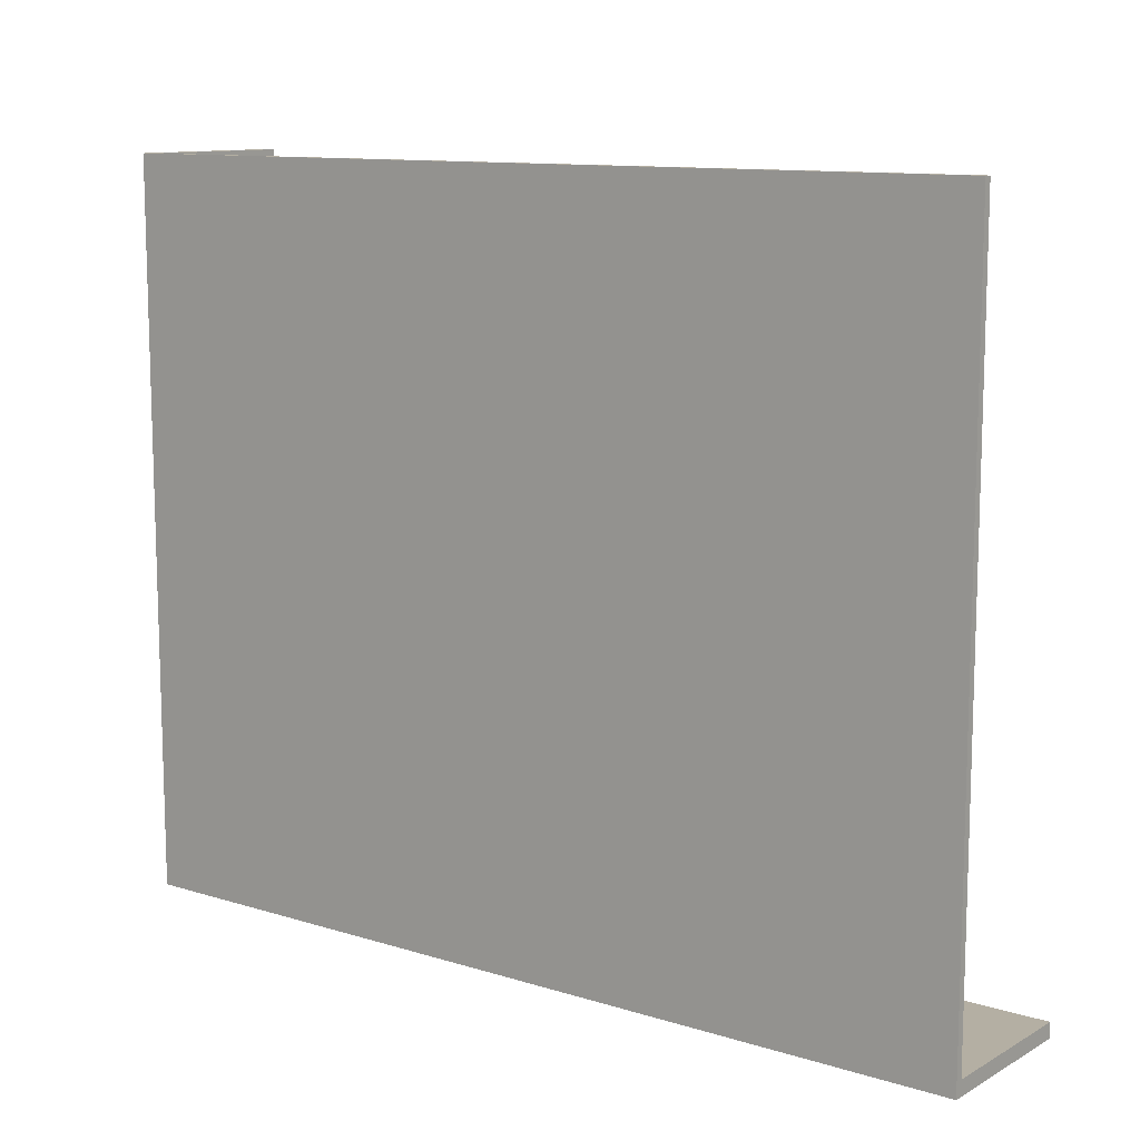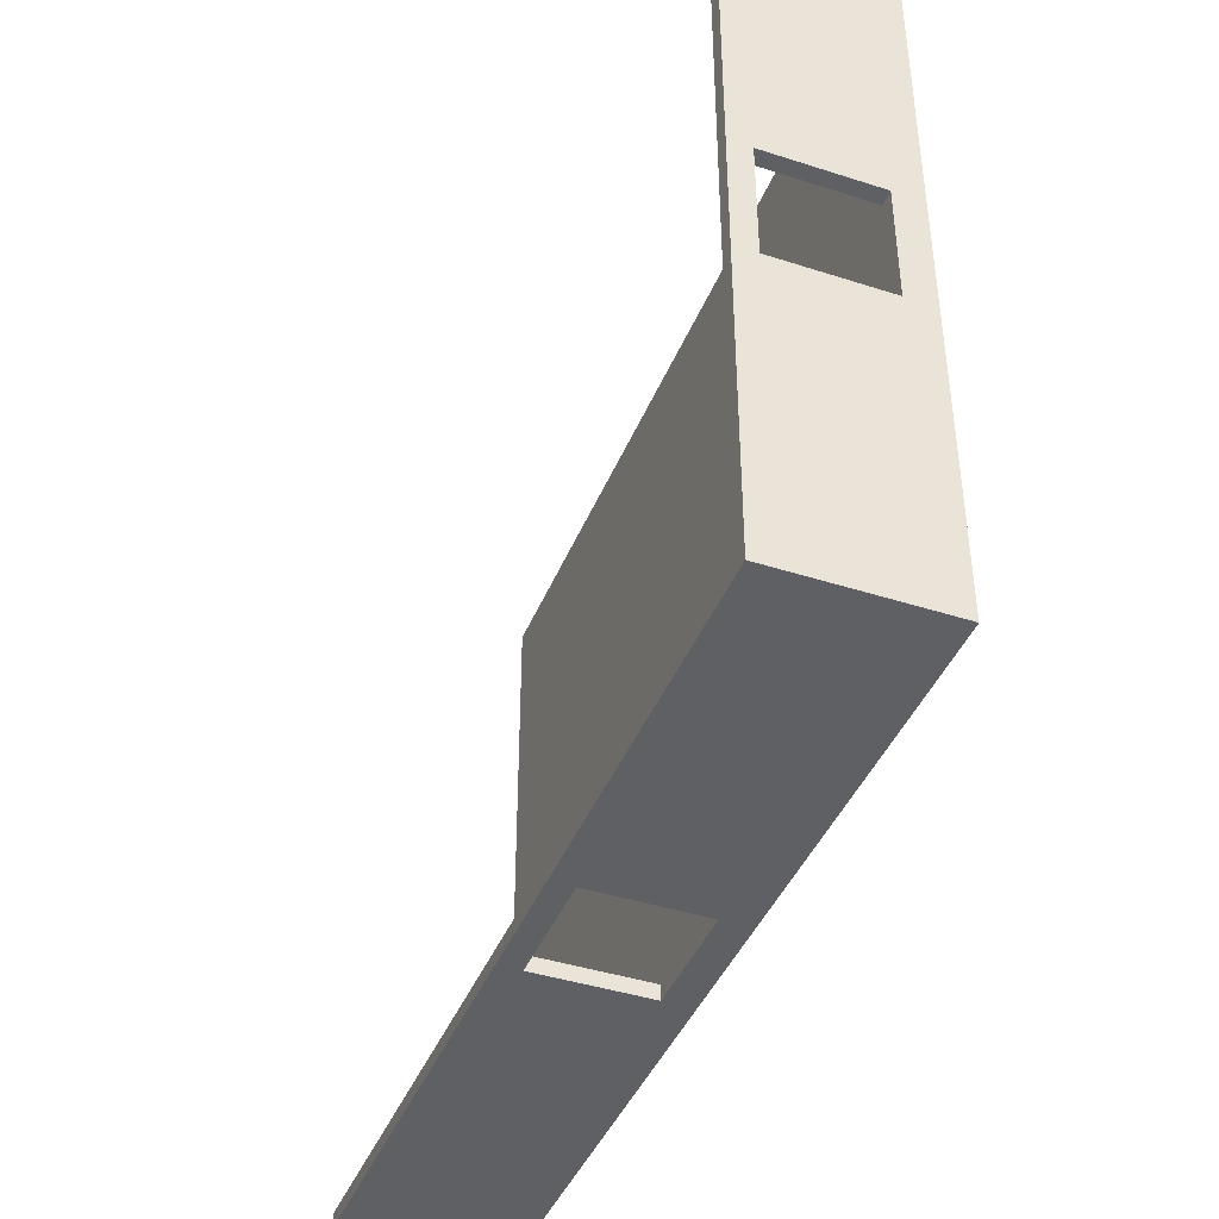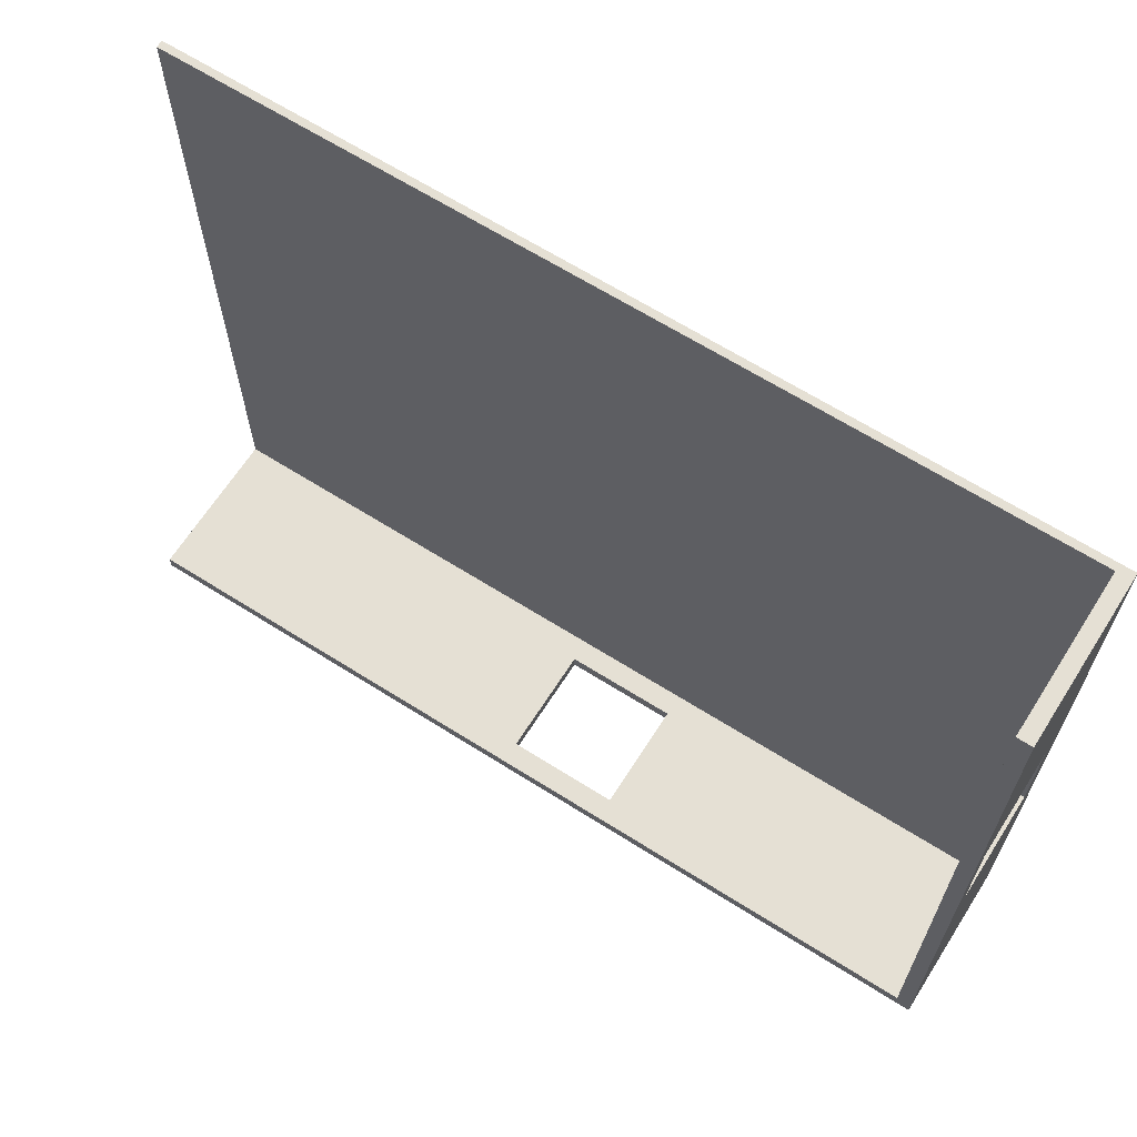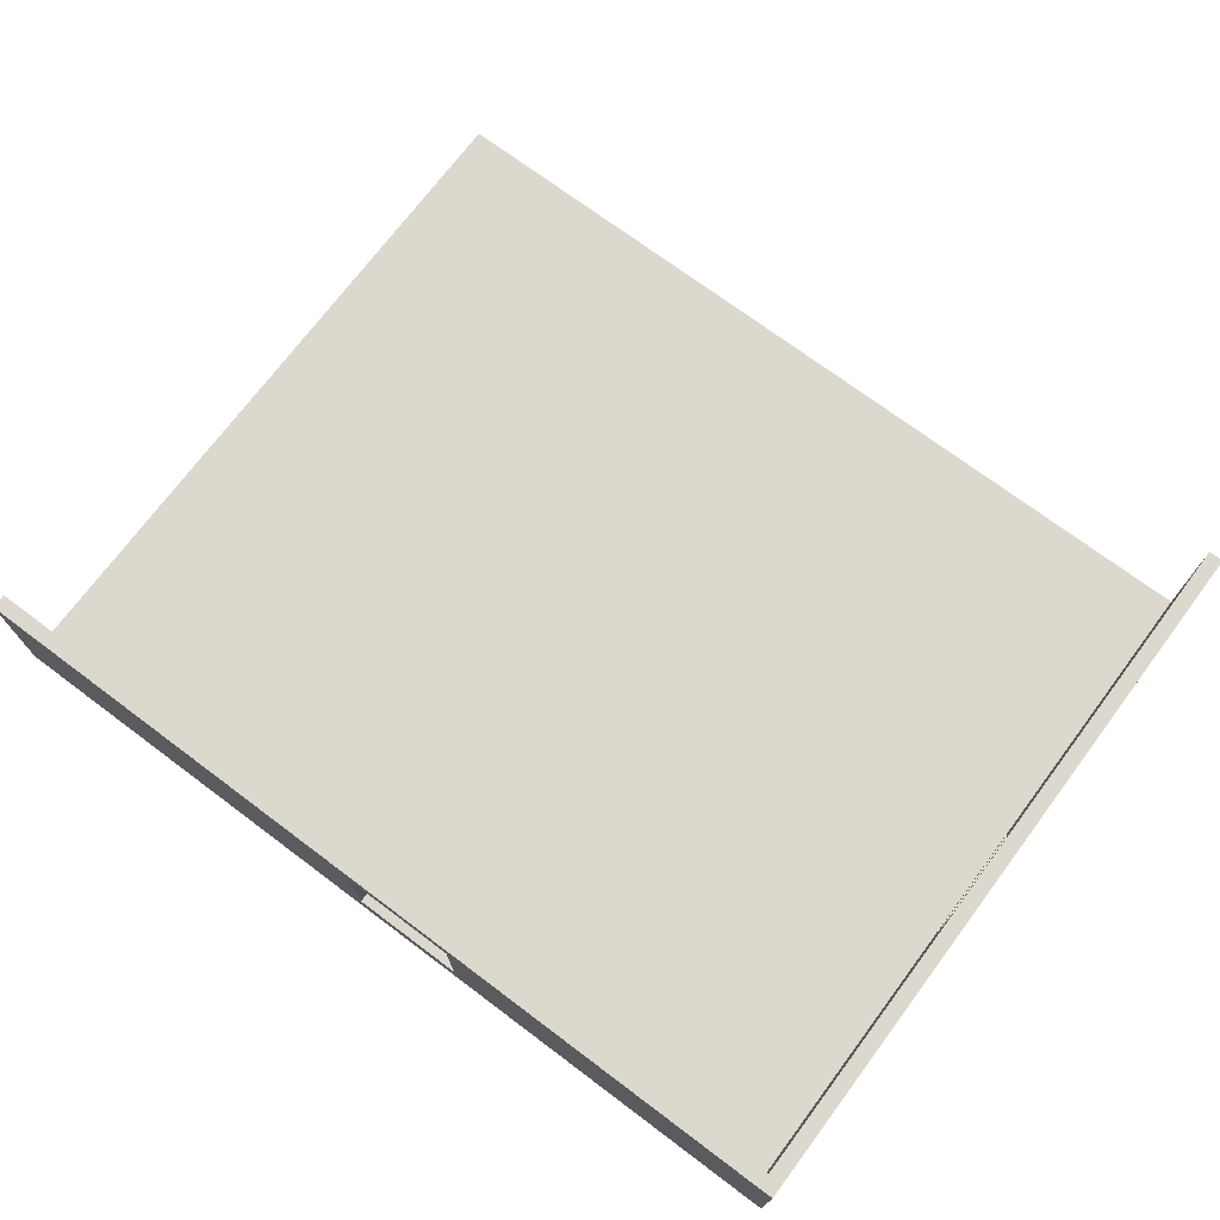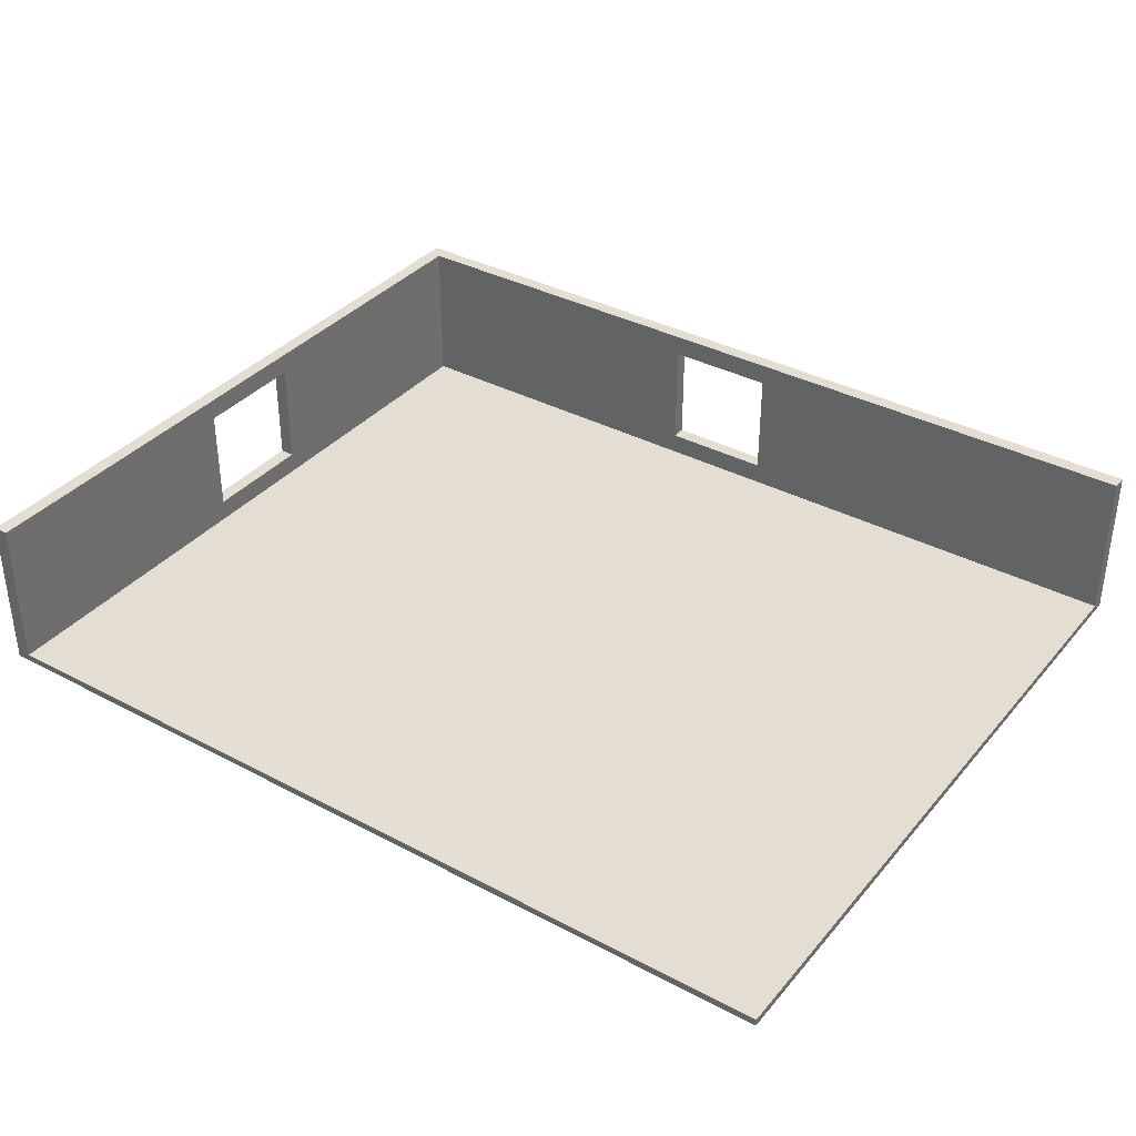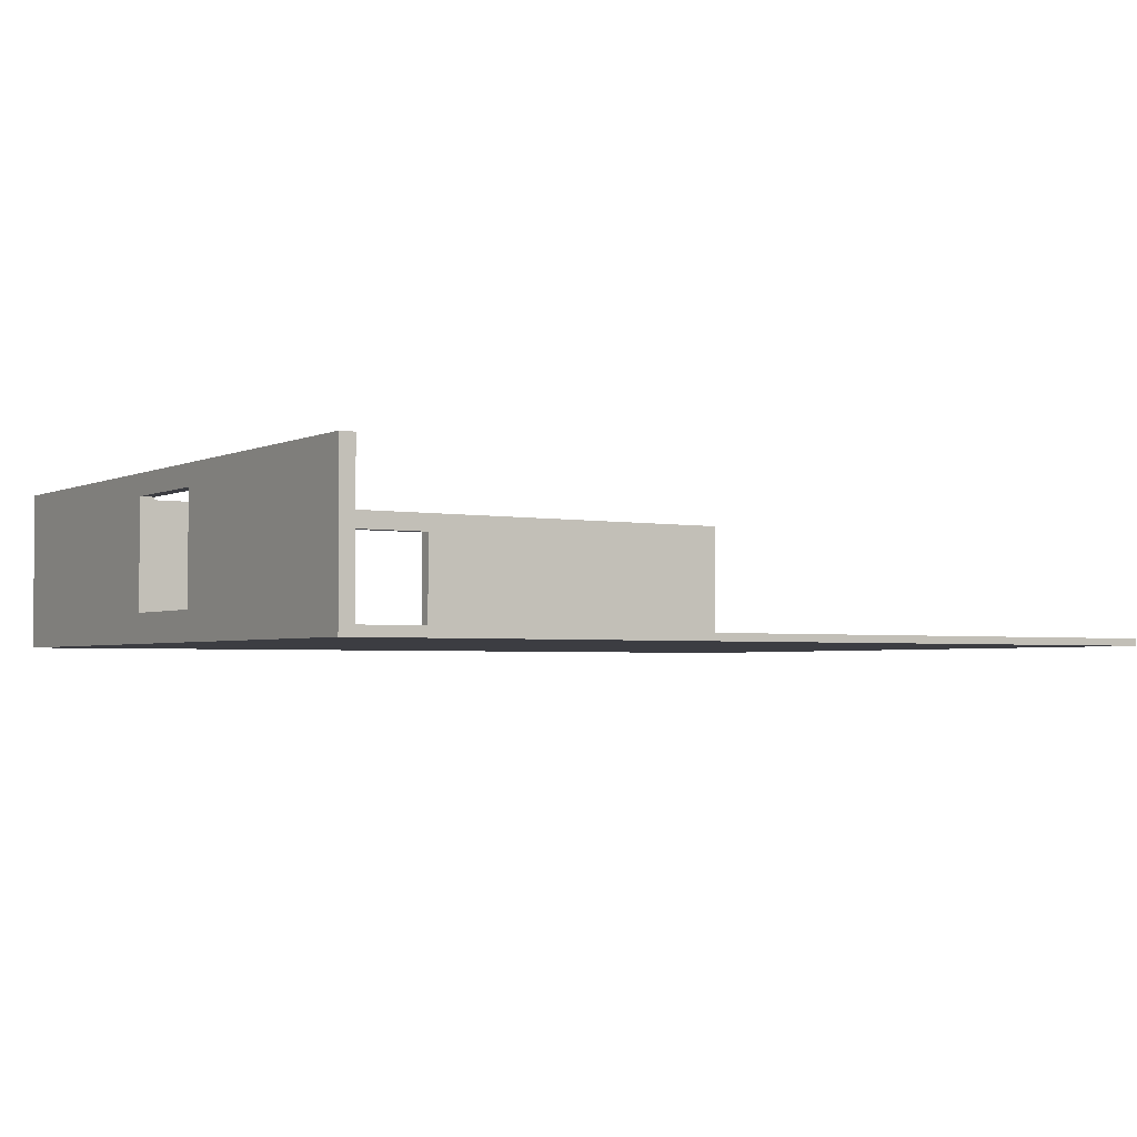
<metadata>
{"format":"obj","ext":"obj","renderer":"f3d","projection":"perspective","resolution":1024,"background":"white","views":[{"elev":11.2,"azim":37.2,"up":"+Z"},{"elev":-42.2,"azim":-111.1,"up":"+Z"},{"elev":65.2,"azim":-147.5,"up":"+Z"},{"elev":72.6,"azim":-143.2,"up":"+Y"},{"elev":36.2,"azim":34.7,"up":"+Y"},{"elev":-2.9,"azim":-32.6,"up":"+Y"}]}
</metadata>
<code>
o Cube
v 10 0.25 -12.25
v 10 -0 -12.25
v 10 0.25 12.25
v 10 -0 12.25
v -20.17 -0 -12.25
v -20.17 0.25 12.25
v -20.17 -0 12.25
v 9.5 -0 -12.25
v 9.5 0.25 12.25
v 9.5 -0 12.25
v 9.5 0.25 -12.25
v -19.67 -0 -12.25
v -19.67 0.25 12.25
v -19.67 -0 12.25
v -20.17 -0 11.75
v 10 0.25 11.75
v -20.17 0.25 11.75
v 10 -0 11.75
v 9.5 -0 11.75
v 9.5 0.25 11.75
v -19.67 -0 11.75
v -19.67 0.25 11.75
v -20.17 0.25 -11.75
v 10 -0 -11.75
v -20.17 -0 -11.75
v 9.5 -0 -11.75
v 9.5 0.25 -11.75
v -19.67 -0 -11.75
v -20.17 0.25 -12.25
v -19.67 5.5 -11.75
v -20.17 5.5 -11.75
v -20.17 5.5 11.75
v -19.67 5.5 11.75
v -20.17 5.5 12.25
v -19.67 0.25 -12.25
v 10 0.25 -11.75
v -19.67 5.5 12.25
v -19.67 0.25 -11.75
v -20.17 5.5 -12.25
v 9.5 5.5 -12.25
v 10 5.5 -12.25
v -19.67 5.5 -12.25
v 10 5.5 -11.75
v 9.5 5.5 -11.75
v -8.03 -0 12.25
v -8.03 -0 -12.25
v -8.03 0.25 12.25
v -8.03 0.25 11.75
v -8.03 -0 11.75
v -8.03 -0 -11.75
v -8.03 5.5 -11.75
v -8.03 5.5 -12.25
v -8.03 0.25 -12.25
v -8.03 0.25 -11.75
v -4.223 -0 12.25
v -4.223 0.25 11.75
v -4.223 5.5 -11.75
v -4.223 5.5 -12.25
v -4.223 0.25 -12.25
v -4.223 0.25 -11.75
v -4.223 -0 -12.25
v -4.223 0.25 12.25
v -4.223 -0 11.75
v -4.223 -0 -11.75
v -20.17 4.75 12.25
v -19.67 4.75 11.75
v -19.67 4.75 12.25
v -19.67 4.75 -11.75
v -20.17 4.75 -11.75
v -20.17 4.75 11.75
v -19.67 4.75 -12.25
v 10 4.75 -11.75
v 9.5 4.75 -11.75
v -20.17 4.75 -12.25
v 9.5 4.75 -12.25
v 10 4.75 -12.25
v -8.03 4.75 -12.25
v -8.03 4.75 -11.75
v -4.223 4.75 -12.25
v -4.223 4.75 -11.75
v -19.67 1 11.75
v -19.67 1 -11.75
v -20.17 1 11.75
v -19.67 1 -12.25
v 10 1 -12.25
v -20.17 1 12.25
v -19.67 1 12.25
v -20.17 1 -11.75
v 10 1 -11.75
v 9.5 1 -11.75
v -20.17 1 -12.25
v 9.5 1 -12.25
v -8.03 1 -12.25
v -8.03 1 -11.75
v -4.223 1 -12.25
v -4.223 1 -11.75
v -20.17 -0 2
v 9.5 -0 2
v 9.5 0.25 2
v -19.67 -0 2
v -20.17 0.25 2
v 10 -0 2
v -19.67 5.5 2
v -20.17 5.5 2
v 10 0.25 2
v -19.67 0.25 2
v -8.03 -0 2
v -8.03 0.25 2
v -4.223 0.25 2
v -4.223 -0 2
v -19.67 4.75 2
v -20.17 4.75 2
v -20.17 1 2
v -19.67 1 2
v -20.17 0.25 -2
v 10 -0 -2
v -20.17 5.5 -2
v -20.17 4.75 -2
v -20.17 1 -2
v -20.17 -0 -2
v 9.5 -0 -2
v 9.5 0.25 -2
v -19.67 -0 -2
v -19.67 5.5 -2
v 10 0.25 -2
v -19.67 0.25 -2
v -8.03 -0 -2
v -8.03 0.25 -2
v -4.223 0.25 -2
v -4.223 -0 -2
v -19.67 4.75 -2
v -19.67 1 -2
f 14 13 6 7
f 25 23 29 5
f 19 18 4 10
f 18 16 3 4
f 8 11 1 2
f 61 59 11 8
f 63 19 10 55
f 4 3 9 10
f 16 20 9 3
f 15 21 14 7
f 5 29 35 12
f 45 47 13 14
f 48 22 13 47
f 108 106 22 48
f 97 100 21 15
f 105 99 20 16
f 110 98 19 63
f 102 105 16 18
f 98 102 18 19
f 7 6 17 15
f 70 65 34 32
f 8 2 24 26
f 2 1 36 24
f 61 8 26 64
f 5 12 28 25
f 120 115 23 25
f 67 66 33 37
f 71 74 39 42
f 80 73 44 57
f 112 70 32 104
f 131 68 30 124
f 65 67 37 34
f 103 104 32 33
f 33 32 34 37
f 42 39 31 30
f 41 40 44 43
f 52 42 30 51
f 76 75 40 41
f 73 72 43 44
f 72 76 41 43
f 77 71 42 52
f 74 69 31 39
f 79 77 52 58
f 58 52 51 57
f 68 78 51 30
f 12 46 50 28
f 100 107 49 21
f 109 108 48 56
f 56 48 47 62
f 55 62 47 45
f 21 49 45 14
f 12 35 53 46
f 10 9 62 55
f 20 56 62 9
f 99 109 56 20
f 40 58 57 44
f 75 79 58 40
f 78 80 57 51
f 46 61 64 50
f 107 110 63 49
f 49 63 55 45
f 46 53 59 61
f 92 95 79 75
f 82 94 78 68
f 91 88 69 74
f 93 84 71 77
f 89 85 76 72
f 90 89 72 73
f 85 92 75 76
f 86 87 67 65
f 132 82 68 131
f 113 83 70 112
f 96 90 73 80
f 84 91 74 71
f 87 81 66 67
f 83 86 65 70
f 17 6 86 83
f 13 22 81 87
f 35 29 91 84
f 60 27 90 96
f 101 17 83 113
f 126 38 82 132
f 6 13 87 86
f 1 11 92 85
f 27 36 89 90
f 36 1 85 89
f 53 35 84 93
f 29 23 88 91
f 59 53 93 95
f 38 54 94 82
f 11 59 95 92
f 54 60 96 94
f 77 78 94 93
f 93 94 96 95
f 79 95 96 80
f 80 78 77 79
f 22 106 114 81
f 115 101 113 119
f 81 114 111 66
f 127 130 110 107
f 122 129 109 99
f 129 128 108 109
f 123 127 107 100
f 124 117 104 103
f 66 111 103 33
f 118 112 104 117
f 15 17 101 97
f 121 116 102 98
f 116 125 105 102
f 130 121 98 110
f 125 122 99 105
f 120 123 100 97
f 128 126 106 108
f 54 38 126 128
f 25 28 123 120
f 36 27 122 125
f 64 26 121 130
f 24 36 125 116
f 26 24 116 121
f 69 118 117 31
f 30 31 117 124
f 28 50 127 123
f 60 54 128 129
f 27 60 129 122
f 50 64 130 127
f 88 119 118 69
f 23 115 119 88
f 106 126 132 114
f 111 131 124 103
f 97 101 115 120
f 112 111 114 113
f 132 119 113 114
f 119 132 131 118
f 118 131 111 112

</code>
